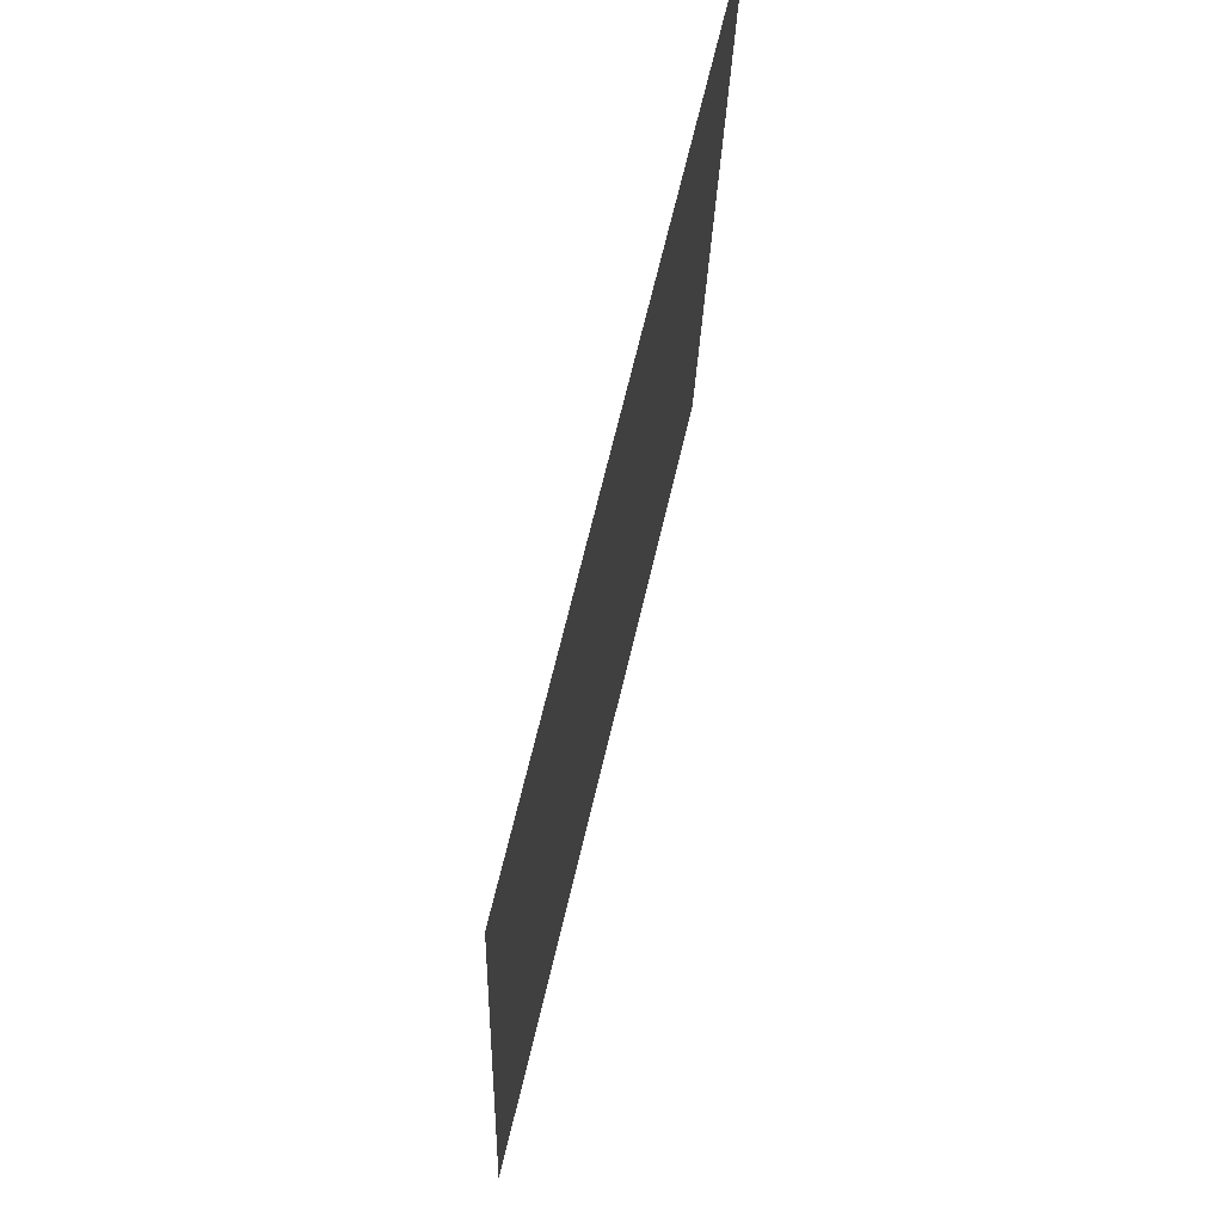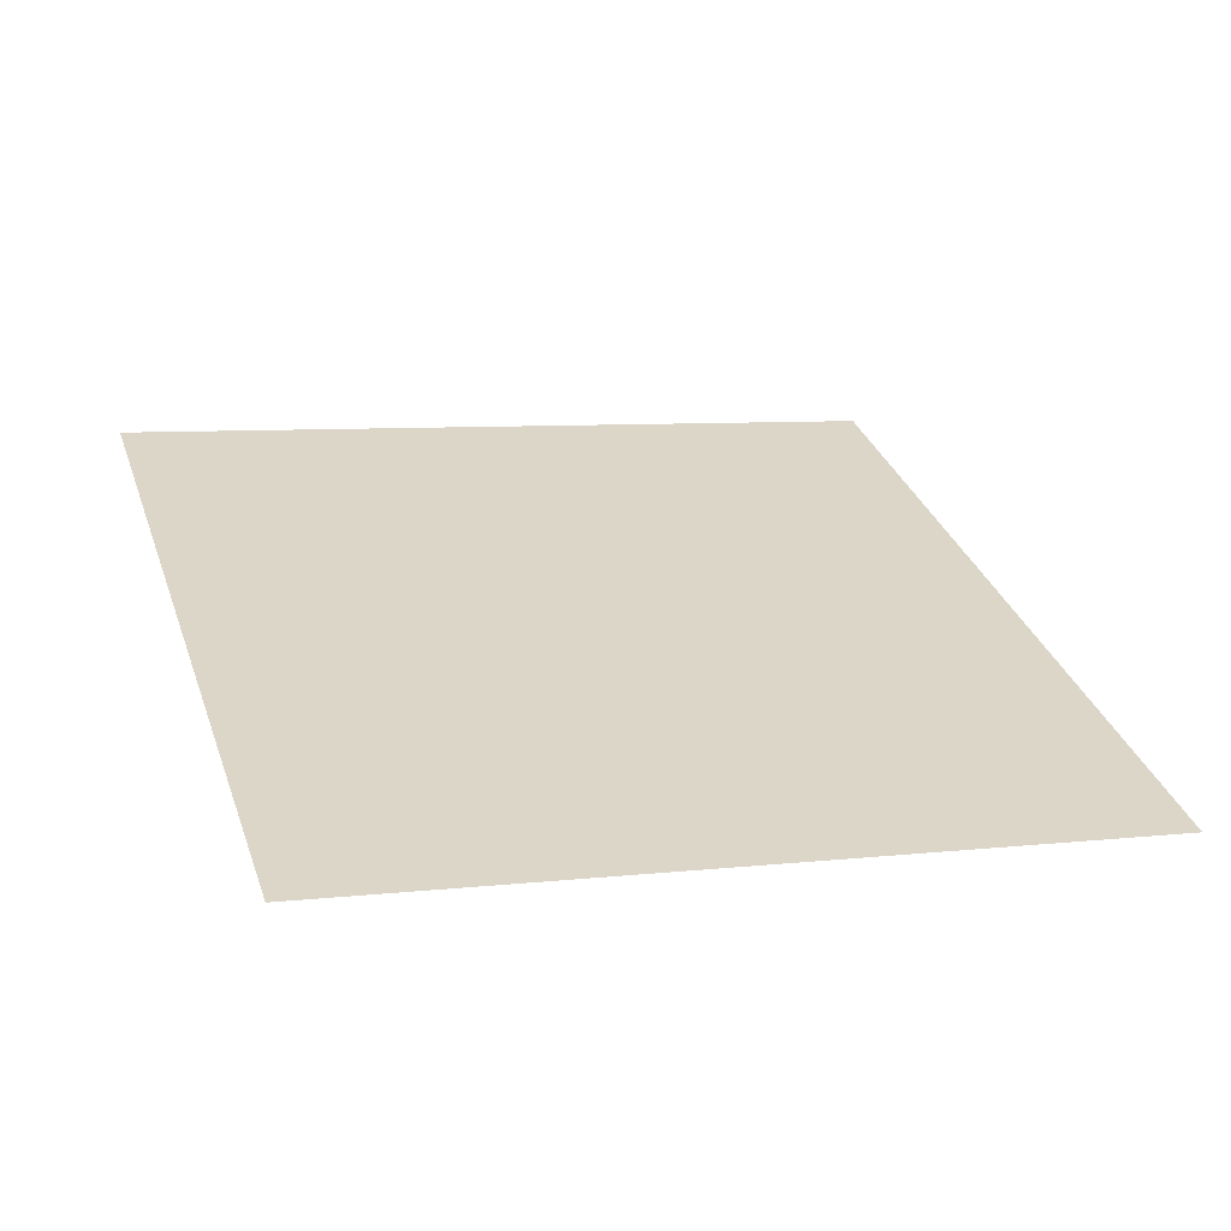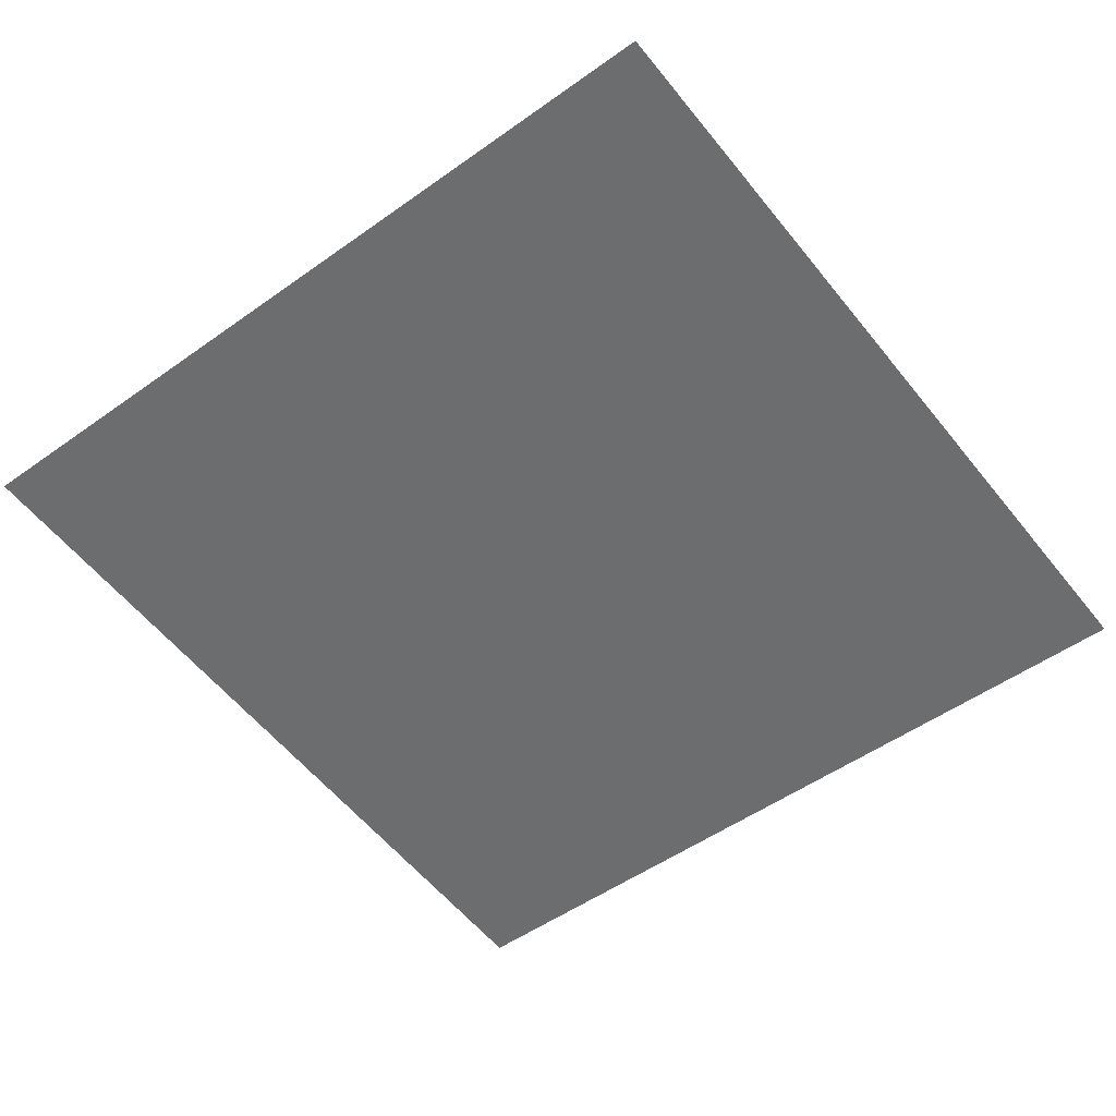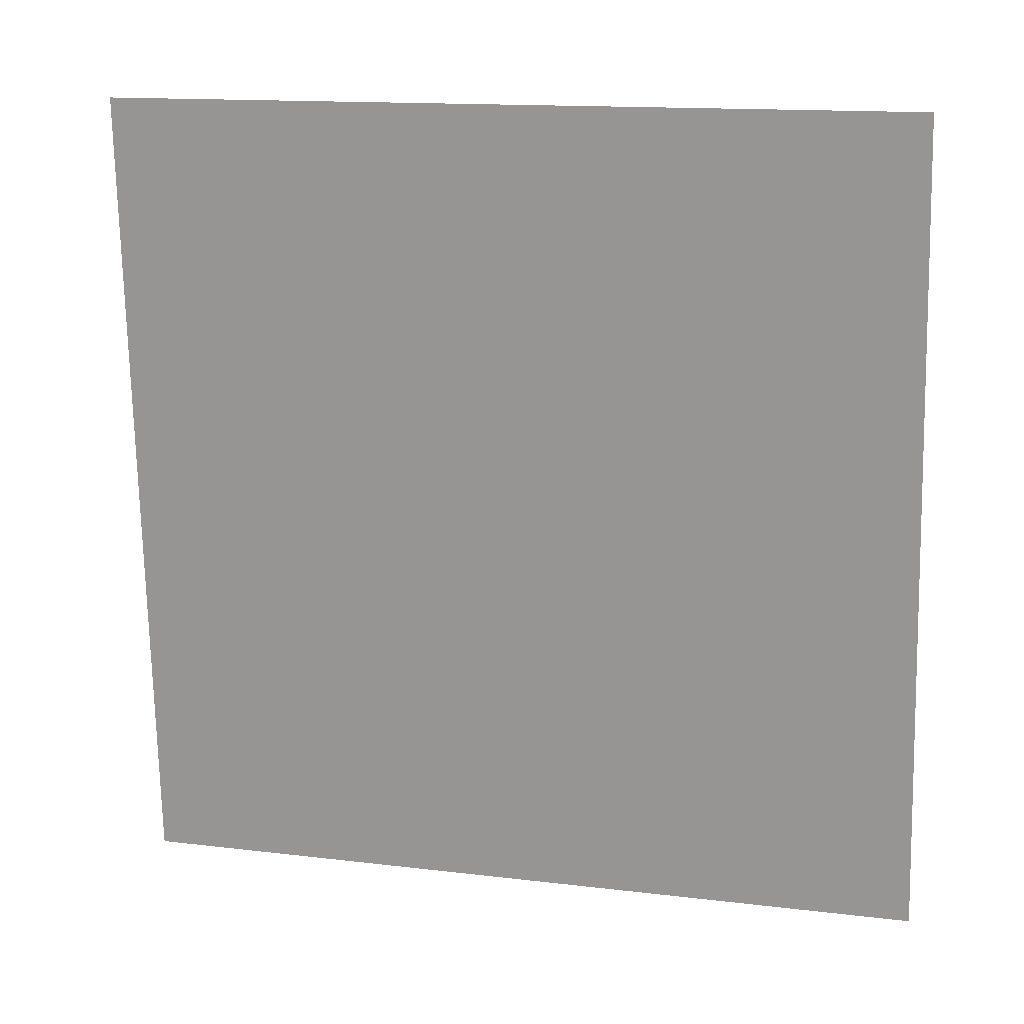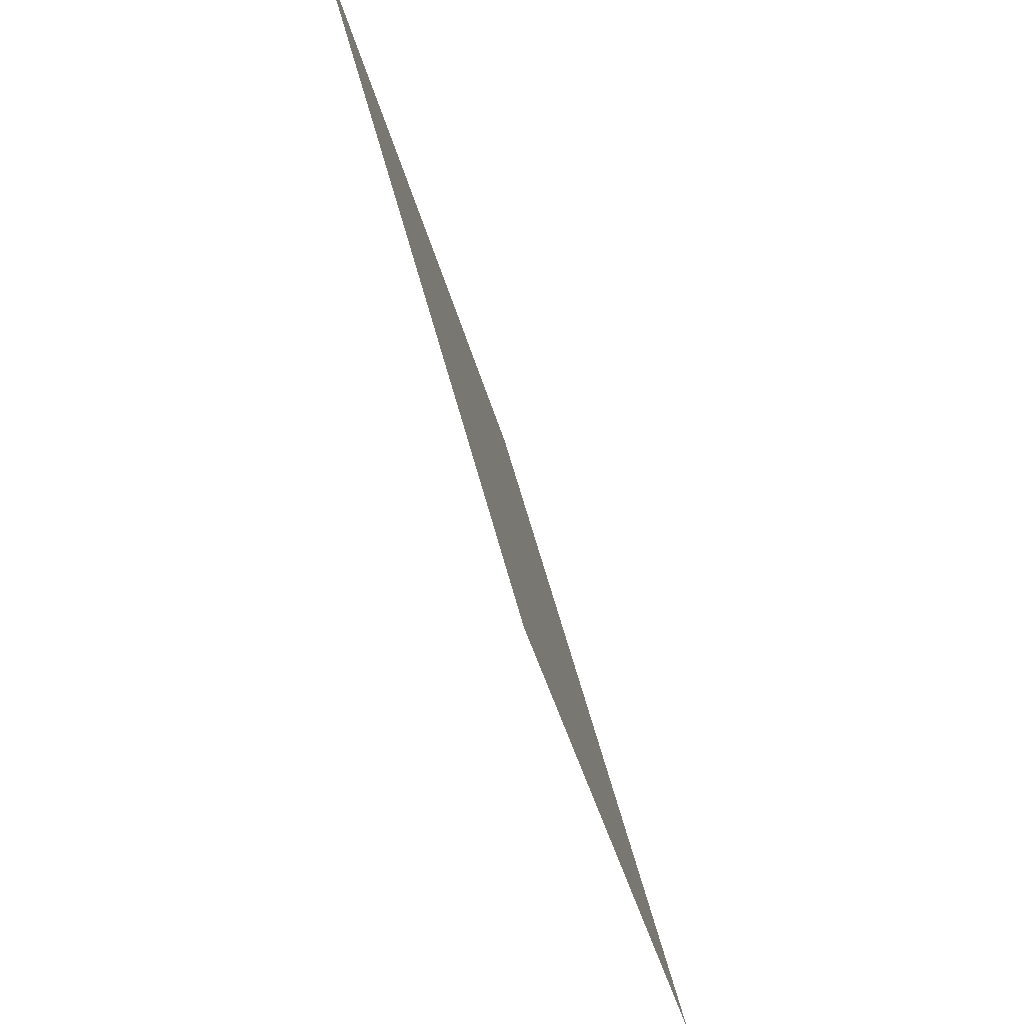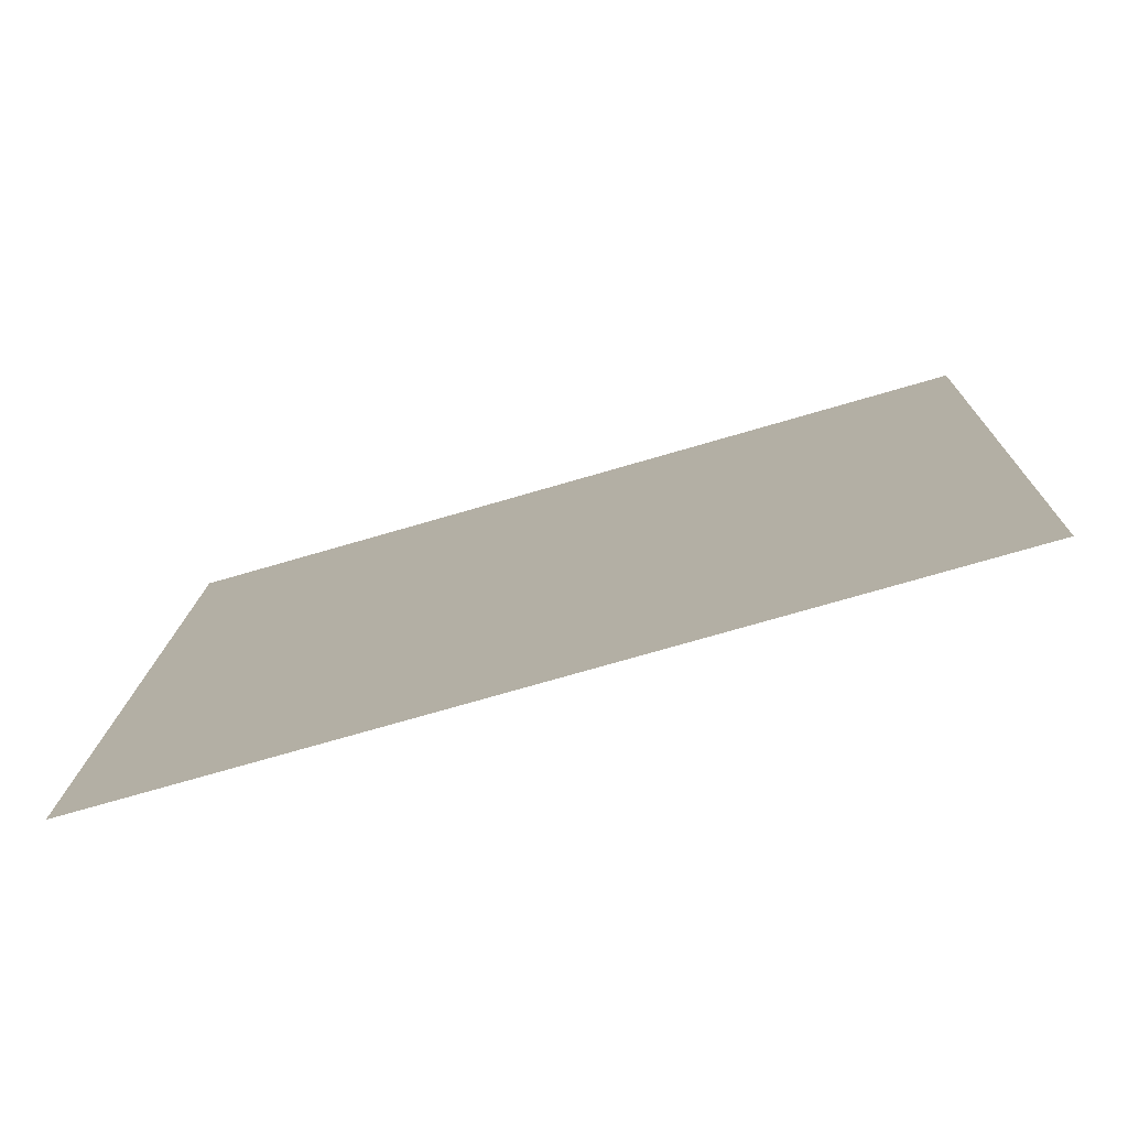
<metadata>
{"format":"obj","ext":"obj","renderer":"f3d","projection":"perspective","resolution":1024,"background":"white","views":[{"elev":-20.0,"azim":99.8,"up":"+Y"},{"elev":44.5,"azim":-12.5,"up":"+Z"},{"elev":-70.9,"azim":131.4,"up":"+Z"},{"elev":4.3,"azim":-153.0,"up":"+Y"},{"elev":49.9,"azim":-92.4,"up":"+Y"},{"elev":-64.0,"azim":27.4,"up":"+Y"}]}
</metadata>
<code>
g TreeLeaves13
v -0.6255 -0.7099 0.2885
v -0.7452 0.6503 -0.01578
v 0.6255 0.7099 -0.2885
v 0.7452 -0.6503 0.01578
g TreeLeaves13_0
f 3 2 1
f 4 3 1

</code>
